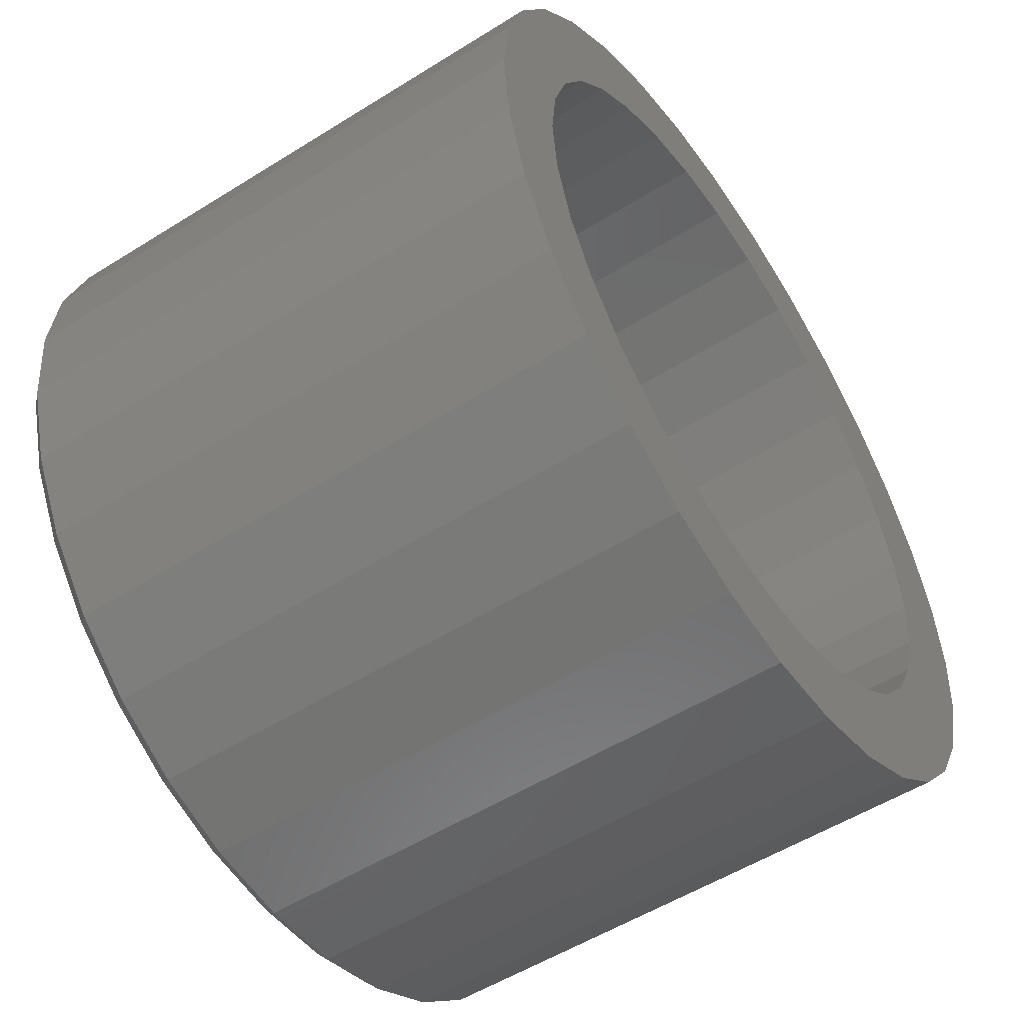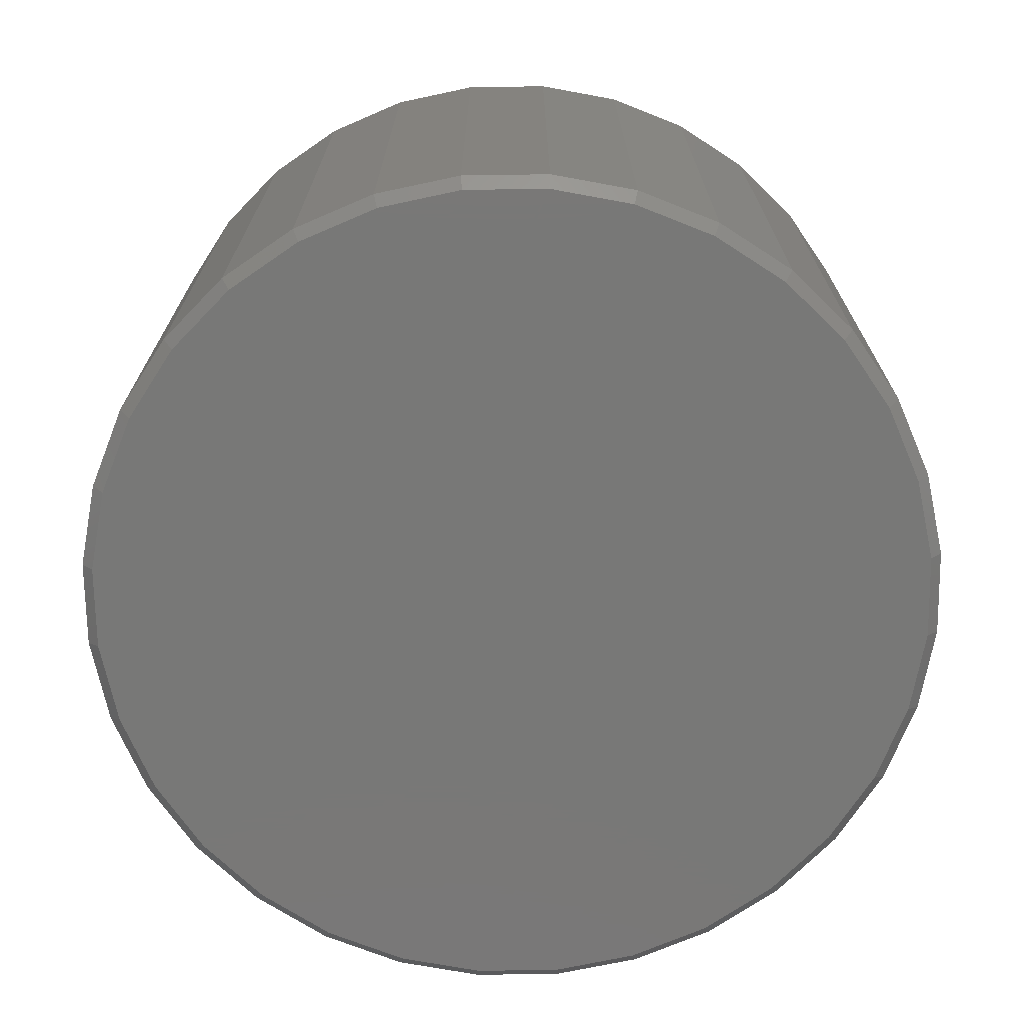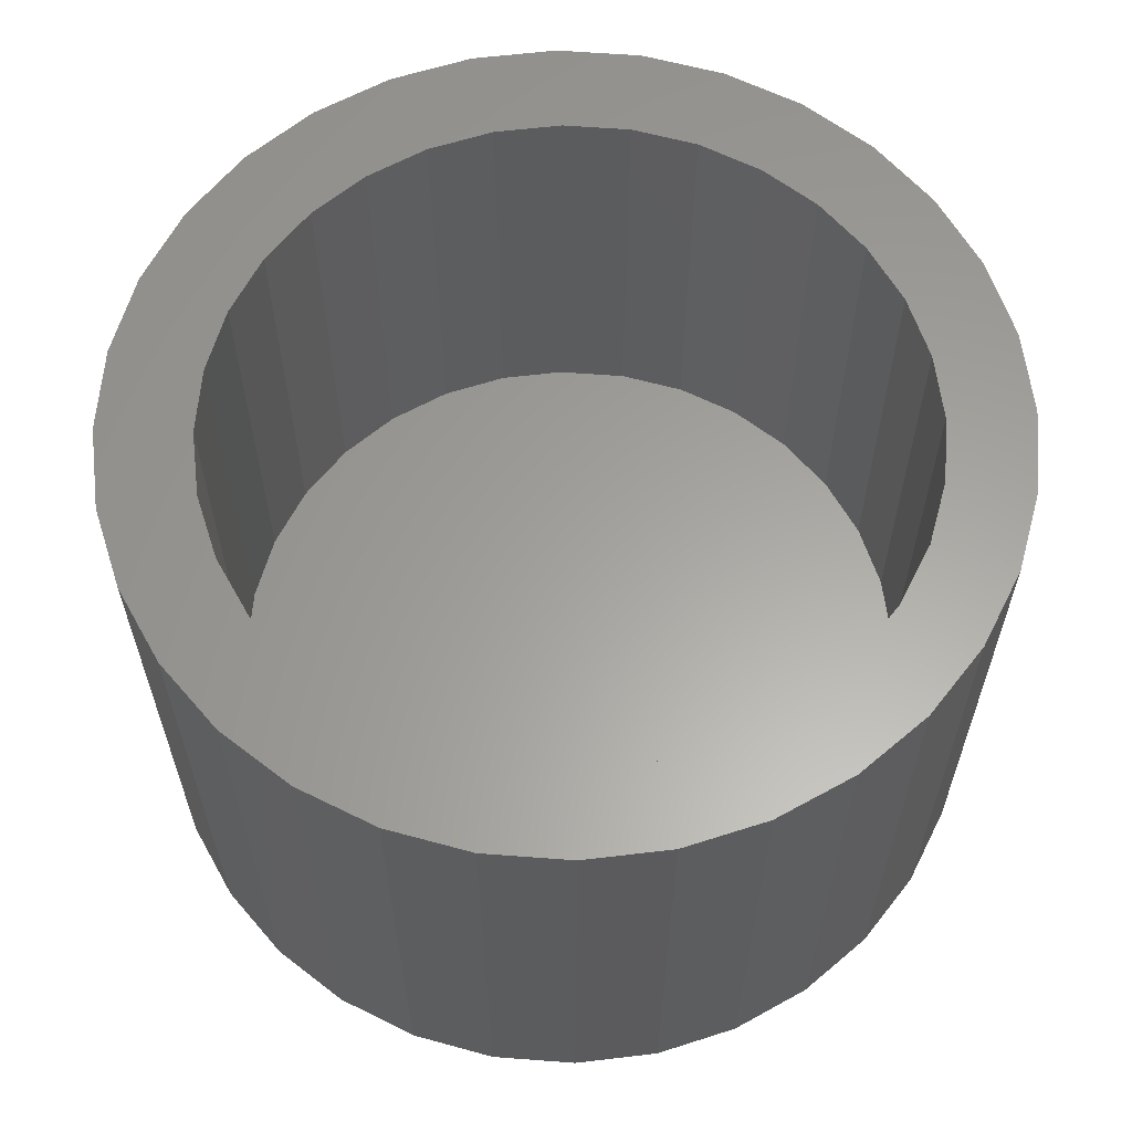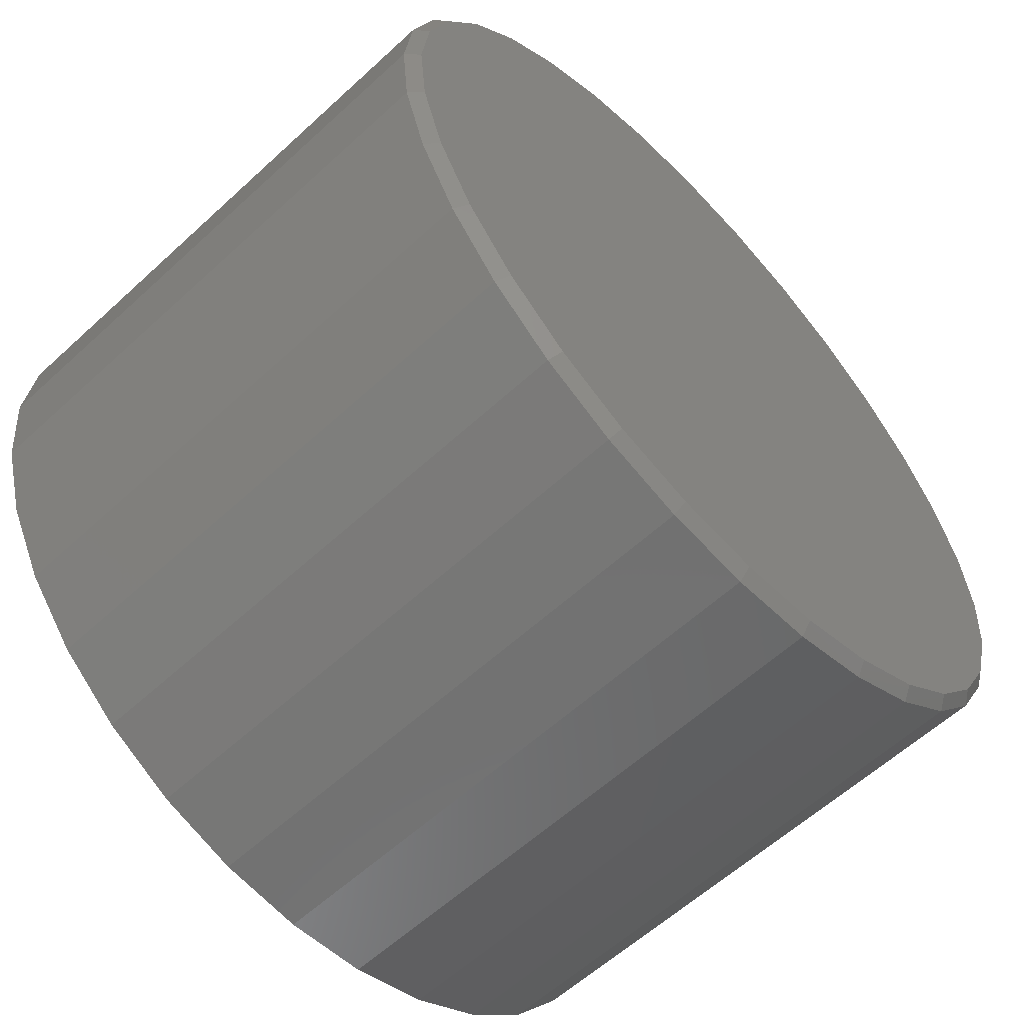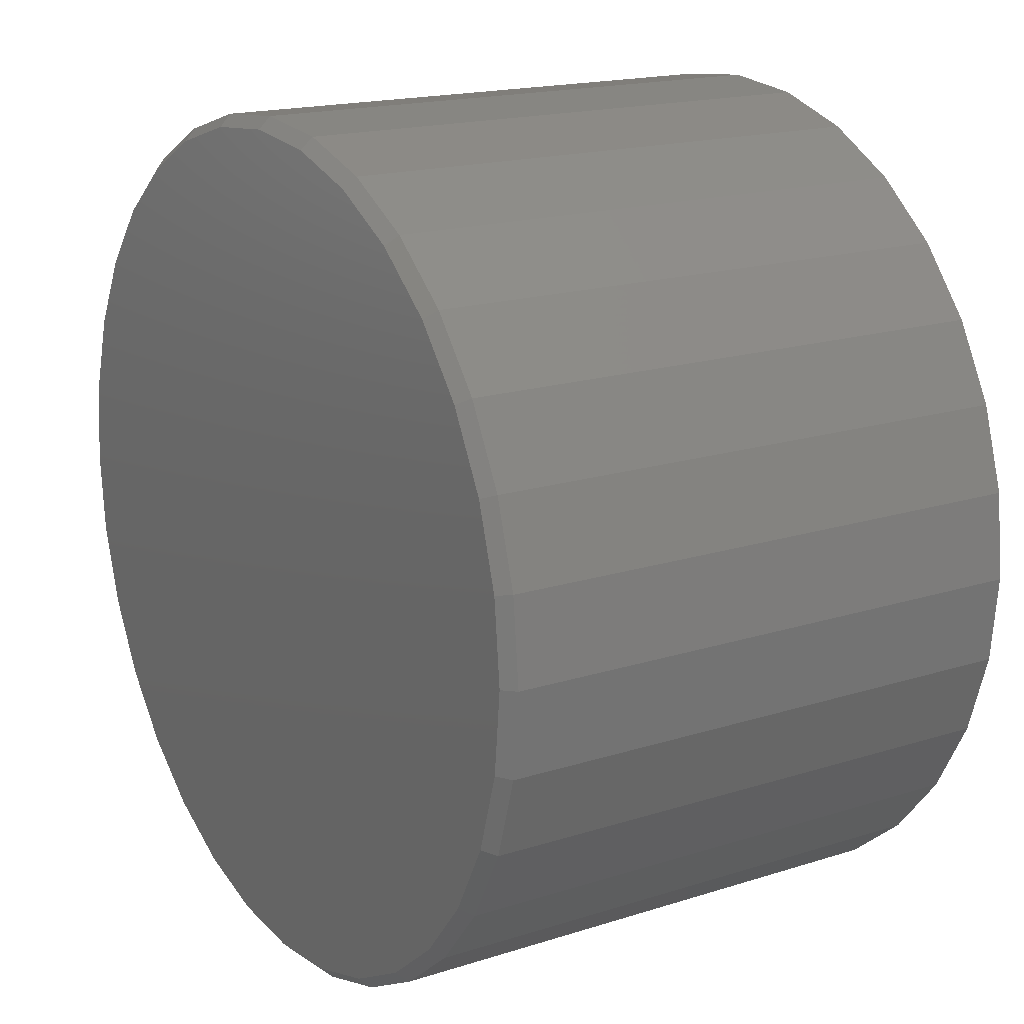
<metadata>
{"format":"stl","ext":"stl","renderer":"f3d","projection":"perspective","resolution":1024,"background":"white","views":[{"elev":-53.8,"azim":-56.3,"up":"+Y"},{"elev":-71.0,"azim":-117.3,"up":"+Z"},{"elev":61.4,"azim":-125.0,"up":"+Z"},{"elev":-59.7,"azim":133.3,"up":"+Y"},{"elev":17.4,"azim":-122.4,"up":"+Y"}]}
</metadata>
<code>
# stl→obj: 224 verts, 444 faces
v 0.0009046 -0.4618 0.1562
v 0.2051 -0.4711 0.1562
v 0.1094 -0.5002 0.1562
v 0.009951 -0.51 0.1562
v -0.08954 -0.5002 0.1562
v 0.009951 0.51 0.1562
v 0.1094 0.5002 0.1562
v 0.0009046 0.4618 0.1562
v -0.08954 0.5002 0.1562
v -0.1852 0.4711 0.1562
v -0.3831 0.2566 0.1562
v -0.4141 0.2833 0.1562
v -0.3257 0.3266 0.1562
v -0.1852 -0.4711 0.1562
v -0.2734 -0.424 0.1562
v -0.1758 -0.4267 0.1562
v -0.0892 -0.453 0.1562
v -0.0892 0.453 0.1562
v -0.1758 0.4267 0.1562
v -0.2734 0.424 0.1562
v -0.2557 0.384 0.1562
v -0.3506 0.3606 0.1562
v -0.2557 -0.384 0.1562
v -0.3506 -0.3606 0.1562
v -0.3257 -0.3266 0.1562
v -0.4141 -0.2833 0.1562
v -0.3831 -0.2566 0.1562
v -0.4612 -0.1951 0.1562
v -0.4258 -0.1767 0.1562
v -0.4902 -0.09949 0.1562
v -0.4521 -0.0901 0.1562
v -0.5 6.245e-17 0.1562
v -0.4609 5.656e-17 0.1562
v -0.4902 0.09949 0.1562
v -0.4521 0.0901 0.1562
v -0.4612 0.1951 0.1562
v -0.4258 0.1767 0.1562
v 0.3849 0.2566 0.1562
v 0.3275 0.3266 0.1562
v 0.434 0.2833 0.1562
v 0.2575 0.384 0.1562
v 0.3705 0.3606 0.1562
v 0.1776 0.4267 0.1562
v 0.2933 0.424 0.1562
v 0.09101 0.453 0.1562
v 0.2051 0.4711 0.1562
v 0.2575 -0.384 0.1562
v 0.3275 -0.3266 0.1562
v 0.3705 -0.3606 0.1562
v 0.3849 -0.2566 0.1562
v 0.434 -0.2833 0.1562
v 0.4276 -0.1767 0.1562
v 0.4811 -0.1951 0.1562
v 0.4539 -0.0901 0.1562
v 0.5101 -0.09949 0.1562
v 0.4627 0 0.1562
v 0.5199 0 0.1562
v 0.4539 0.0901 0.1562
v 0.5101 0.09949 0.1562
v 0.4276 0.1767 0.1562
v 0.4811 0.1951 0.1562
v 0.09101 -0.453 0.1562
v 0.1776 -0.4267 0.1562
v 0.2933 -0.424 0.1562
v 0.09101 -0.453 0.75
v 0.1776 -0.4267 0.75
v 0.2575 -0.384 0.75
v 0.3275 -0.3266 0.75
v 0.3849 -0.2566 0.75
v 0.4276 -0.1767 0.75
v 0.4539 -0.0901 0.75
v 0.4627 0 0.75
v 0.0009046 -0.4618 0.75
v -0.0892 -0.453 0.75
v -0.1758 -0.4267 0.75
v -0.2557 -0.384 0.75
v -0.3257 -0.3266 0.75
v -0.3831 -0.2566 0.75
v -0.4258 -0.1767 0.75
v -0.4521 -0.0901 0.75
v -0.4609 5.656e-17 0.75
v -0.0892 0.453 0.75
v -0.1758 0.4267 0.75
v -0.2557 0.384 0.75
v -0.3257 0.3266 0.75
v -0.3831 0.2566 0.75
v -0.4258 0.1767 0.75
v -0.4521 0.0901 0.75
v 0.0009046 0.4618 0.75
v 0.09101 0.453 0.75
v 0.1776 0.4267 0.75
v 0.2575 0.384 0.75
v 0.3275 0.3266 0.75
v 0.3849 0.2566 0.75
v 0.4276 0.1767 0.75
v 0.4539 0.0901 0.75
v 0.009951 -0.51 0.07031
v 0.1094 -0.5002 0.07031
v 0.2051 -0.4711 0.07031
v 0.2933 -0.424 0.07031
v 0.3705 -0.3606 0.07031
v 0.434 -0.2833 0.07031
v 0.4811 -0.1951 0.07031
v 0.5101 -0.09949 0.07031
v 0.5199 0 0.07031
v -0.08954 -0.5002 0.07031
v -0.1852 -0.4711 0.07031
v -0.2734 -0.424 0.07031
v -0.3506 -0.3606 0.07031
v -0.4141 -0.2833 0.07031
v -0.4612 -0.1951 0.07031
v -0.4902 -0.09949 0.07031
v -0.5 6.245e-17 0.07031
v -0.08954 0.5002 0.07031
v 0.1094 0.5002 0.07031
v 0.009951 0.51 0.07031
v 0.2051 0.4711 0.07031
v -0.1852 0.4711 0.07031
v 0.2933 0.424 0.07031
v -0.2734 0.424 0.07031
v 0.3705 0.3606 0.07031
v -0.3506 0.3606 0.07031
v 0.434 0.2833 0.07031
v -0.4141 0.2833 0.07031
v 0.4811 0.1951 0.07031
v -0.4612 0.1951 0.07031
v 0.5101 0.09949 0.07031
v -0.4902 0.09949 0.07031
v -0.3124 -0.4825 0.75
v -0.2121 -0.5361 0.75
v -0.1033 -0.5691 0.75
v 0.3323 0.4825 0.75
v 0.009951 -0.5803 0.75
v 0.1232 -0.5691 0.75
v 0.232 -0.5361 0.75
v 0.3323 -0.4825 0.75
v -0.4004 -0.4103 0.75
v 0.232 0.5361 0.75
v 0.1232 0.5691 0.75
v -0.1033 0.5691 0.75
v 0.009951 0.5803 0.75
v -0.2121 0.5361 0.75
v -0.3124 0.4825 0.75
v -0.4004 0.4103 0.75
v -0.4725 0.3224 0.75
v -0.5261 0.2221 0.75
v -0.5592 0.1132 0.75
v -0.5703 7.106e-17 0.75
v -0.5592 -0.1132 0.75
v -0.5261 -0.2221 0.75
v -0.4725 -0.3224 0.75
v 0.4203 0.4103 0.75
v 0.4924 0.3224 0.75
v 0.546 0.2221 0.75
v 0.5791 0.1132 0.75
v 0.5902 0 0.75
v 0.5791 -0.1132 0.75
v 0.546 -0.2221 0.75
v 0.4924 -0.3224 0.75
v 0.4203 -0.4103 0.75
v 0.009951 0.5646 0
v 0.1201 0.5538 0
v -0.1002 0.5538 0
v 0.009951 -0.5646 0
v -0.1002 -0.5538 0
v 0.1201 -0.5538 0
v -0.2061 -0.5217 0
v 0.226 -0.5217 0
v -0.3037 -0.4695 0
v 0.3236 -0.4695 0
v -0.3893 -0.3993 0
v 0.4092 -0.3993 0
v -0.4595 -0.3137 0
v 0.4794 -0.3137 0
v -0.5117 -0.2161 0
v 0.5316 -0.2161 0
v -0.5438 -0.1102 0
v 0.5637 -0.1102 0
v -0.5547 -4.666e-16 0
v 0.5746 -1.725e-16 0
v -0.5438 0.1102 0
v 0.5637 0.1102 0
v -0.5117 0.2161 0
v 0.5316 0.2161 0
v -0.4595 0.3137 0
v 0.4794 0.3137 0
v -0.3893 0.3993 0
v 0.4092 0.3993 0
v -0.3037 0.4695 0
v 0.3236 0.4695 0
v -0.2061 0.5217 0
v 0.226 0.5217 0
v 0.5902 -6.575e-16 0.01562
v 0.5791 -0.1132 0.01562
v 0.546 -0.2221 0.01562
v 0.4924 -0.3224 0.01562
v 0.4203 -0.4103 0.01562
v 0.3323 -0.4825 0.01562
v 0.232 -0.5361 0.01562
v 0.1232 -0.5691 0.01562
v 0.009951 -0.5803 0.01562
v -0.1033 -0.5691 0.01562
v -0.2121 -0.5361 0.01562
v -0.3124 -0.4825 0.01562
v -0.4004 -0.4103 0.01562
v -0.4725 -0.3224 0.01562
v -0.5261 -0.2221 0.01562
v -0.5592 -0.1132 0.01562
v -0.5703 7.106e-17 0.01562
v -0.5592 0.1132 0.01562
v -0.5261 0.2221 0.01562
v -0.4725 0.3224 0.01562
v -0.4004 0.4103 0.01562
v -0.3124 0.4825 0.01562
v -0.2121 0.5361 0.01562
v -0.1033 0.5691 0.01562
v 0.009951 0.5803 0.01562
v 0.1232 0.5691 0.01562
v 0.232 0.5361 0.01562
v 0.3323 0.4825 0.01562
v 0.4203 0.4103 0.01562
v 0.4924 0.3224 0.01562
v 0.546 0.2221 0.01562
v 0.5791 0.1132 0.01562
f 1 2 3
f 1 3 4
f 5 1 4
f 6 7 8
f 8 9 6
f 10 9 8
f 11 12 13
f 14 15 16
f 14 16 17
f 14 17 1
f 14 1 5
f 8 18 10
f 10 18 19
f 10 19 20
f 20 19 21
f 20 21 22
f 22 21 13
f 22 13 12
f 23 24 25
f 25 24 26
f 25 26 27
f 27 26 28
f 27 28 29
f 29 28 30
f 29 30 31
f 31 30 32
f 31 32 33
f 33 32 34
f 33 34 35
f 35 34 36
f 35 36 37
f 37 36 12
f 37 12 11
f 15 24 16
f 16 24 23
f 38 39 40
f 40 39 41
f 40 41 42
f 42 41 43
f 42 43 44
f 44 43 45
f 44 45 46
f 46 45 8
f 46 8 7
f 47 48 49
f 49 48 50
f 49 50 51
f 51 50 52
f 51 52 53
f 53 52 54
f 53 54 55
f 55 54 56
f 55 56 57
f 57 56 58
f 57 58 59
f 59 58 60
f 59 60 61
f 61 60 38
f 61 38 40
f 1 62 2
f 2 62 63
f 2 63 64
f 64 63 47
f 64 47 49
f 1 65 62
f 62 65 66
f 62 66 63
f 63 66 67
f 63 67 47
f 47 67 68
f 47 68 48
f 48 68 69
f 48 69 50
f 50 69 70
f 50 70 52
f 52 70 71
f 52 71 54
f 54 71 72
f 54 72 56
f 65 1 73
f 73 1 17
f 73 17 74
f 74 17 16
f 74 16 75
f 75 16 23
f 75 23 76
f 76 23 25
f 76 25 77
f 77 25 27
f 77 27 78
f 78 27 29
f 78 29 79
f 79 29 31
f 79 31 80
f 80 31 33
f 80 33 81
f 8 82 18
f 18 82 83
f 18 83 19
f 19 83 84
f 19 84 21
f 21 84 85
f 21 85 13
f 13 85 86
f 13 86 11
f 11 86 87
f 11 87 37
f 37 87 88
f 37 88 35
f 35 88 81
f 35 81 33
f 82 8 89
f 89 8 45
f 89 45 90
f 90 45 43
f 90 43 91
f 91 43 41
f 91 41 92
f 92 41 39
f 92 39 93
f 93 39 38
f 93 38 94
f 94 38 60
f 94 60 95
f 95 60 58
f 95 58 96
f 96 58 56
f 96 56 72
f 97 3 98
f 98 3 2
f 98 2 99
f 99 2 64
f 99 64 100
f 100 64 49
f 100 49 101
f 101 49 51
f 101 51 102
f 102 51 53
f 102 53 103
f 103 53 55
f 103 55 104
f 104 55 57
f 104 57 105
f 3 97 4
f 4 97 106
f 4 106 5
f 5 106 107
f 5 107 14
f 14 107 108
f 14 108 15
f 15 108 109
f 15 109 24
f 24 109 110
f 24 110 26
f 26 110 111
f 26 111 28
f 28 111 112
f 28 112 30
f 30 112 113
f 30 113 32
f 114 115 116
f 115 114 117
f 117 114 118
f 117 118 119
f 119 118 120
f 119 120 121
f 121 120 122
f 121 122 123
f 123 122 124
f 123 124 125
f 125 124 126
f 125 126 127
f 127 126 128
f 127 128 105
f 105 128 113
f 105 113 104
f 104 113 112
f 104 112 103
f 103 112 111
f 103 111 102
f 102 111 110
f 102 110 101
f 101 110 109
f 101 109 100
f 100 109 108
f 100 108 99
f 99 108 107
f 99 107 98
f 98 107 106
f 98 106 97
f 116 9 114
f 114 9 10
f 114 10 118
f 118 10 20
f 118 20 120
f 120 20 22
f 120 22 122
f 122 22 12
f 122 12 124
f 124 12 36
f 124 36 126
f 126 36 34
f 126 34 128
f 128 34 32
f 128 32 113
f 9 116 6
f 6 116 115
f 6 115 7
f 7 115 117
f 7 117 46
f 46 117 119
f 46 119 44
f 44 119 121
f 44 121 42
f 42 121 123
f 42 123 40
f 40 123 125
f 40 125 61
f 61 125 127
f 61 127 59
f 59 127 105
f 59 105 57
f 129 130 131
f 132 89 90
f 73 129 131
f 73 131 133
f 73 133 134
f 73 134 135
f 73 135 136
f 73 136 65
f 129 73 74
f 129 74 75
f 129 75 137
f 132 138 89
f 89 138 139
f 89 139 140
f 140 139 141
f 140 142 89
f 89 142 143
f 89 143 82
f 82 143 83
f 83 143 144
f 83 144 84
f 84 144 145
f 84 145 85
f 85 145 86
f 86 145 146
f 86 146 87
f 87 146 147
f 87 147 88
f 88 147 81
f 81 147 148
f 81 148 80
f 80 148 149
f 80 149 79
f 79 149 150
f 79 150 78
f 78 150 77
f 77 150 151
f 77 151 76
f 76 151 137
f 76 137 75
f 132 90 152
f 152 90 91
f 152 91 153
f 153 91 92
f 153 92 93
f 153 93 154
f 154 93 94
f 154 94 155
f 155 94 95
f 155 95 96
f 155 96 156
f 156 96 72
f 156 72 157
f 157 72 71
f 157 71 158
f 158 71 70
f 158 70 69
f 158 69 159
f 159 69 68
f 159 68 160
f 160 68 67
f 160 67 66
f 66 65 160
f 160 65 136
f 161 162 163
f 164 165 166
f 166 165 167
f 166 167 168
f 168 167 169
f 168 169 170
f 170 169 171
f 170 171 172
f 172 171 173
f 172 173 174
f 174 173 175
f 174 175 176
f 176 175 177
f 176 177 178
f 178 177 179
f 178 179 180
f 180 179 181
f 180 181 182
f 182 181 183
f 182 183 184
f 184 183 185
f 184 185 186
f 186 185 187
f 186 187 188
f 188 187 189
f 188 189 190
f 190 189 191
f 190 191 192
f 192 191 163
f 192 163 162
f 193 156 194
f 194 156 157
f 194 157 195
f 195 157 158
f 195 158 196
f 196 158 159
f 196 159 197
f 197 159 160
f 197 160 198
f 198 160 136
f 198 136 199
f 199 136 135
f 199 135 200
f 200 135 134
f 200 134 201
f 201 134 133
f 201 133 202
f 202 133 131
f 202 131 203
f 203 131 130
f 203 130 204
f 204 130 129
f 204 129 205
f 205 129 137
f 205 137 206
f 206 137 151
f 206 151 207
f 207 151 150
f 207 150 208
f 208 150 149
f 208 149 209
f 209 149 148
f 209 148 210
f 210 148 147
f 210 147 211
f 211 147 146
f 211 146 212
f 212 146 145
f 212 145 213
f 213 145 144
f 213 144 214
f 214 144 143
f 214 143 215
f 215 143 142
f 215 142 216
f 216 142 140
f 216 140 217
f 217 140 141
f 217 141 218
f 218 141 139
f 218 139 219
f 219 139 138
f 219 138 220
f 220 138 132
f 220 132 221
f 221 132 152
f 221 152 222
f 222 152 153
f 222 153 223
f 223 153 154
f 223 154 224
f 224 154 155
f 224 155 193
f 193 155 156
f 217 162 161
f 161 216 217
f 190 220 188
f 188 220 221
f 188 221 186
f 186 221 222
f 186 222 184
f 184 222 223
f 184 223 182
f 182 223 224
f 182 224 180
f 180 224 193
f 214 189 213
f 213 189 187
f 213 187 212
f 212 187 185
f 212 185 211
f 211 185 183
f 211 183 210
f 210 183 181
f 210 181 209
f 209 181 179
f 220 190 219
f 219 190 192
f 219 192 218
f 218 192 162
f 218 162 217
f 189 214 191
f 191 214 215
f 191 215 163
f 163 215 216
f 163 216 161
f 201 165 164
f 164 200 201
f 169 204 171
f 171 204 205
f 171 205 173
f 173 205 206
f 173 206 175
f 175 206 207
f 175 207 177
f 177 207 208
f 177 208 179
f 179 208 209
f 198 170 197
f 197 170 172
f 197 172 196
f 196 172 174
f 196 174 195
f 195 174 176
f 195 176 194
f 194 176 178
f 194 178 193
f 193 178 180
f 204 169 203
f 203 169 167
f 203 167 202
f 202 167 165
f 202 165 201
f 170 198 168
f 168 198 199
f 168 199 166
f 166 199 200
f 166 200 164

</code>
